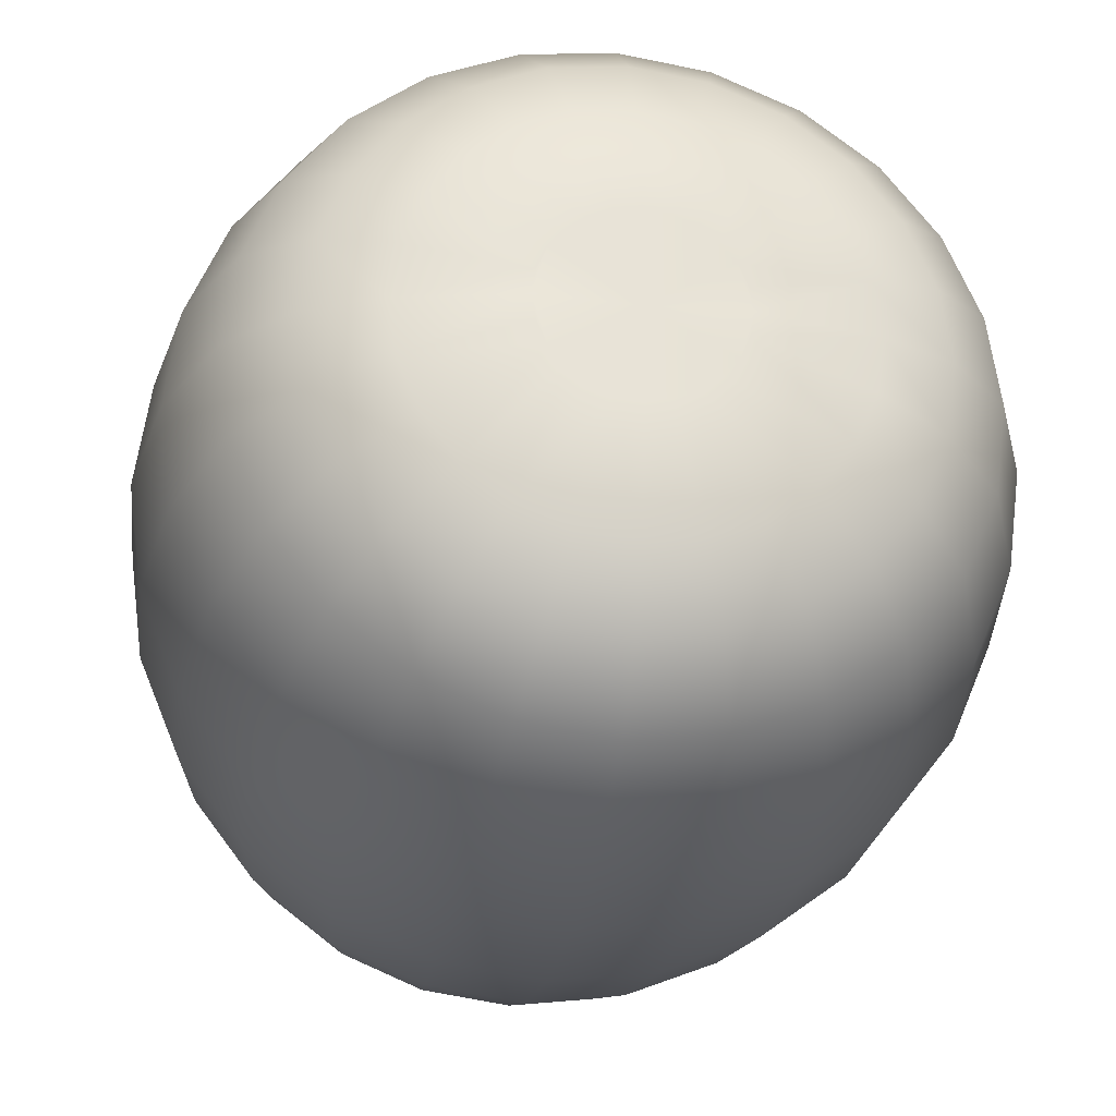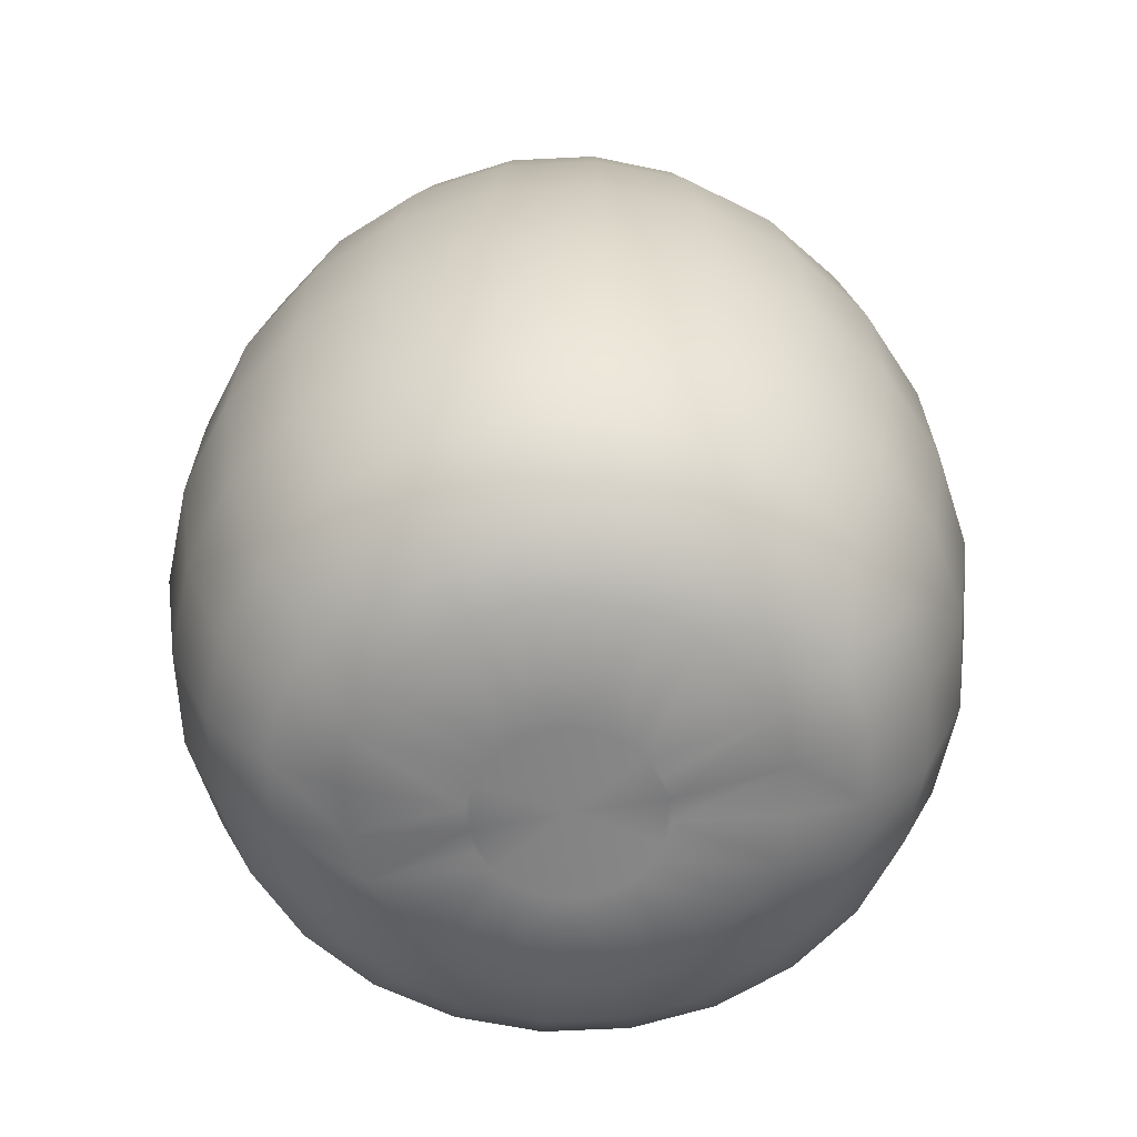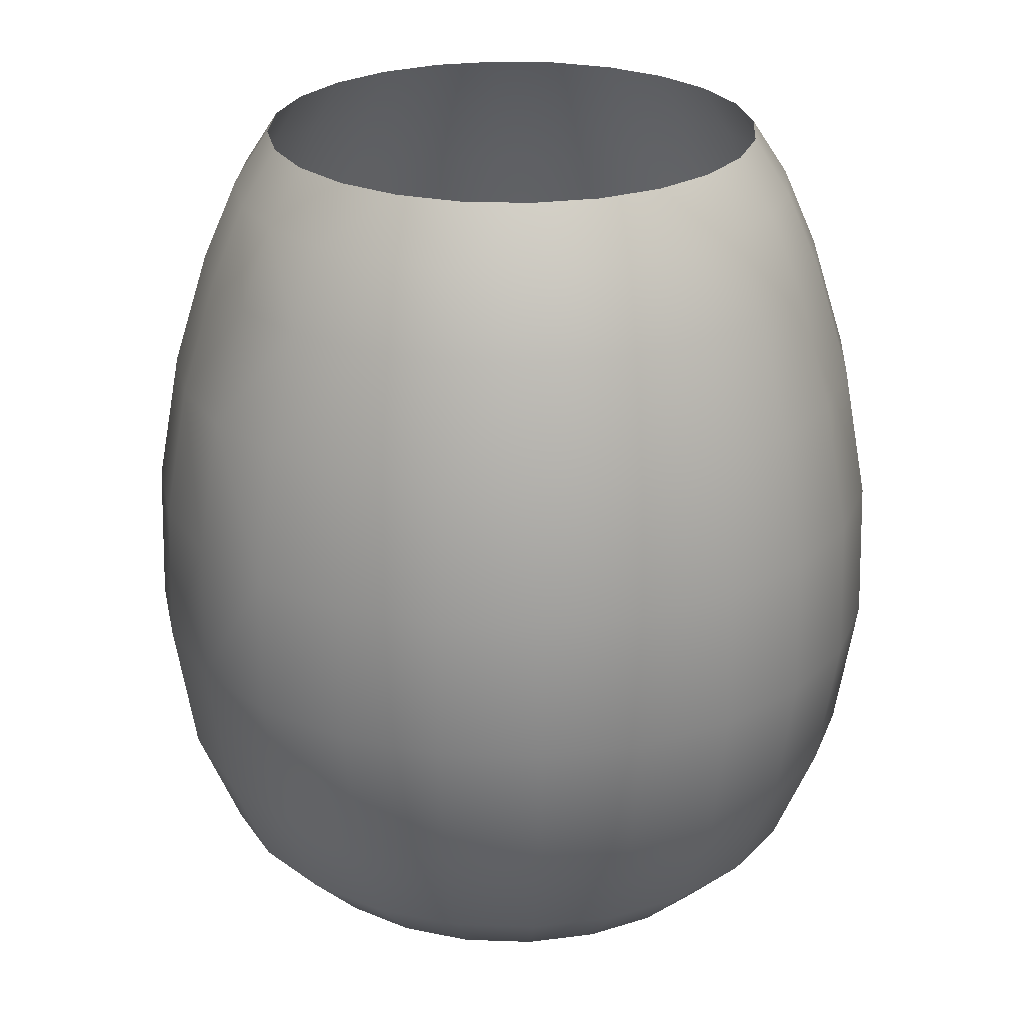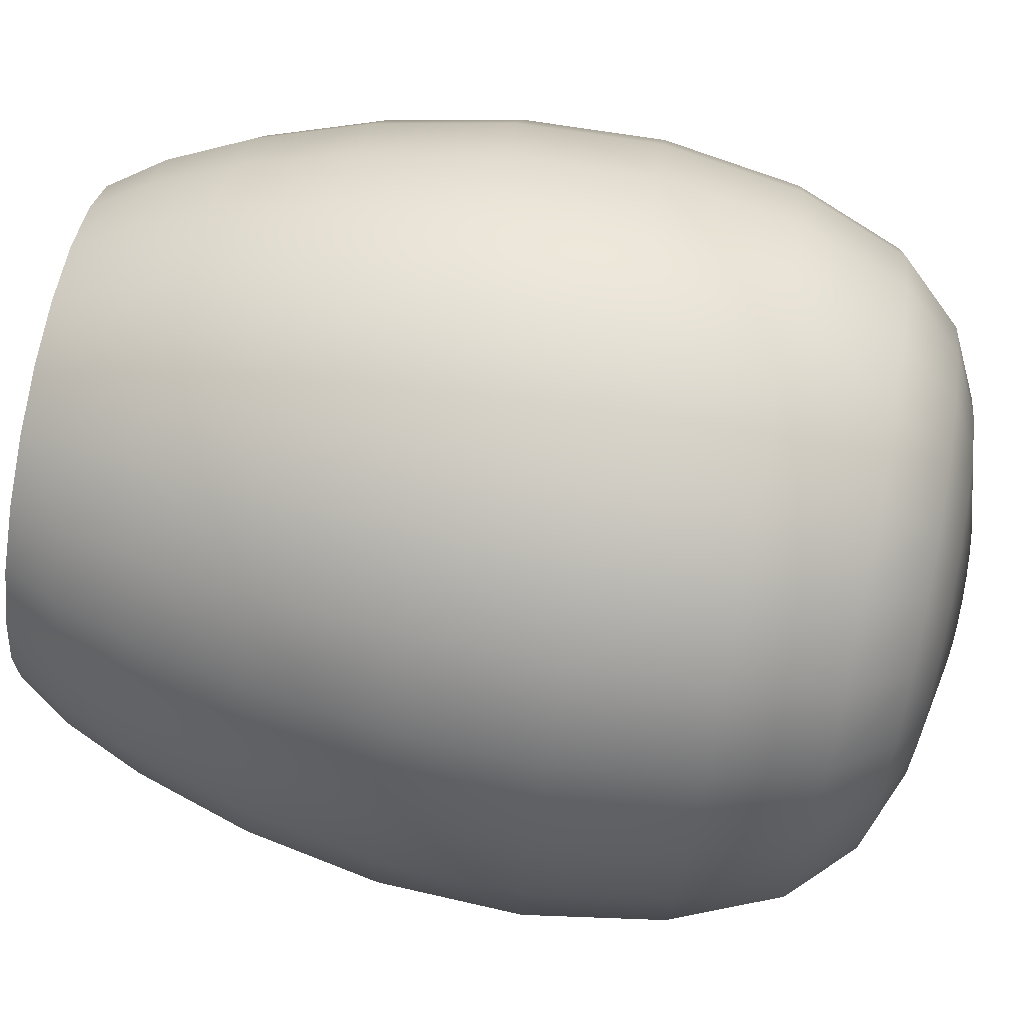
<metadata>
{"format":"obj","ext":"obj","renderer":"f3d","projection":"perspective","resolution":1024,"background":"white","views":[{"elev":-27.2,"azim":-8.7,"up":"+Z"},{"elev":-61.4,"azim":-169.5,"up":"+Y"},{"elev":25.5,"azim":-34.2,"up":"+Y"},{"elev":77.9,"azim":-79.3,"up":"+Z"}]}
</metadata>
<code>
g GlassOutsideFlippedCocktail02
v 1.615e-05 2.019 -0.7121
v -0.161 2.155 -0.6011
v 1.615e-05 2.155 -0.6225
v -0.1842 2.019 -0.6875
v -0.3112 2.155 -0.5389
v -0.2062 1.824 -0.77
v 1.615e-05 1.824 -0.7975
v 1.615e-05 1.542 -0.8858
v -0.356 2.019 -0.6164
v -0.3986 1.824 -0.6903
v -0.2291 1.542 -0.8552
v -0.5035 2.019 -0.5036
v -0.4402 2.155 -0.4402
v -0.5389 2.155 -0.3112
v -0.5639 1.824 -0.5639
v -0.2449 1.211 -0.9142
v 1.615e-05 1.211 -0.9469
v 1.615e-05 0.8592 -0.9589
v -0.4428 1.542 -0.7668
v -0.4733 1.211 -0.8196
v -0.248 0.8592 -0.9258
v -0.2347 0.5189 -0.8761
v 1.615e-05 0.5189 -0.9074
v 1.615e-05 0.2513 -0.8001
v -0.6903 1.824 -0.3986
v -0.6264 1.542 -0.6263
v -0.6696 1.211 -0.6696
v -0.4793 0.8592 -0.8299
v -0.4536 0.5189 -0.7854
v -0.207 0.2513 -0.7725
v -0.6164 2.019 -0.3559
v -0.6876 2.019 -0.1842
v -0.6011 2.155 -0.161
v -0.6226 2.155 -1.615e-05
v -0.77 1.824 -0.2063
v -0.169 0.1001 -0.631
v 1.615e-05 0.1001 -0.6535
v 1.615e-05 0.02749 -0.4894
v -0.1266 0.02749 -0.4725
v -0.3266 0.1001 -0.5657
v -0.7667 1.542 -0.4428
v -0.3999 0.2513 -0.6926
v -0.8196 1.211 -0.4733
v -0.6416 0.5189 -0.6416
v -0.678 0.8592 -0.678
v -0.2446 0.02749 -0.4236
v -0.4621 0.1001 -0.4621
v -0.5658 0.2513 -0.5658
v -0.7854 0.5189 -0.4535
v -0.83 0.8592 -0.4792
v -0.9142 1.211 -0.2449
v -0.05634 -0.02905 -0.2103
v 1.615e-05 0.02749 -0.4894
v -0.8552 1.542 -0.2291
v -0.7975 1.824 -1.615e-05
v -0.7121 2.019 -1.615e-05
v -0.6876 2.019 0.1842
v -0.6011 2.155 0.161
v -0.5389 2.155 0.3112
v -0.77 1.824 0.2062
v -0.8858 1.542 -1.615e-05
v -0.9469 1.211 -1.615e-05
v -0.9257 0.8592 -0.248
v -0.8761 0.5189 -0.2347
v -0.6925 0.2513 -0.3999
v -0.5657 0.1001 -0.3267
v -0.346 0.02749 -0.346
v -0.8552 1.542 0.2291
v -0.9142 1.211 0.2449
v -0.9589 0.8592 -1.615e-05
v -0.9074 0.5189 -1.615e-05
v -0.7725 0.2513 -0.2069
v -0.631 0.1001 -0.169
v -0.4236 0.02749 -0.2446
v -0.1885 -0.02905 -0.1088
v -0.4725 0.02749 -0.1265
v -0.6535 0.1001 -1.615e-05
v -0.8001 0.2513 -1.615e-05
v -0.8761 0.5189 0.2347
v -0.1539 -0.029 -0.1539
v -0.1088 -0.02905 -0.1885
v 1.615e-05 -0.029 -0.2177
v -0.9257 0.8592 0.248
v 1.615e-05 -0.01779 -1.615e-05
v 0.1088 -0.02905 -0.1885
v -0.2176 -0.029 -1.615e-05
v 0.1885 -0.02905 -0.1088
v 0.05632 -0.02905 -0.2103
v 0.1265 0.02749 -0.4725
v 1.615e-05 0.1001 -0.6535
v -0.2102 -0.02905 -0.05632
v -0.8196 1.211 0.4733
v -0.4894 0.02749 -1.615e-05
v -0.631 0.1001 0.169
v -0.7725 0.2513 0.207
v -0.7854 0.5189 0.4536
v -0.83 0.8592 0.4793
v -0.7667 1.542 0.4428
v -0.6696 1.211 0.6696
v -0.6903 1.824 0.3986
v -0.6164 2.019 0.356
v -0.5639 1.824 0.5639
v -0.5035 2.019 0.5035
v -0.4402 2.155 0.4402
v -0.3112 2.155 0.5389
v -0.6264 1.542 0.6264
v -0.3986 1.824 0.6903
v -0.356 2.019 0.6164
v -0.161 2.155 0.6011
v -0.4733 1.211 0.8196
v -0.4428 1.542 0.7667
v -0.2062 1.824 0.77
v -0.1842 2.019 0.6876
v 1.615e-05 2.019 0.7121
v 1.615e-05 2.155 0.6226
v 0.161 2.155 0.6011
v 1.615e-05 1.824 0.7975
v -0.2291 1.542 0.8552
v -0.678 0.8592 0.678
v -0.2449 1.211 0.9142
v -0.6416 0.5189 0.6416
v -0.4793 0.8592 0.83
v -0.6925 0.2513 0.3999
v -0.4536 0.5189 0.7854
v -0.5657 0.1001 0.3266
v -0.5658 0.2513 0.5658
v -0.4725 0.02749 0.1266
v -0.4621 0.1001 0.4621
v -0.2102 -0.02905 0.05634
v -0.4236 0.02749 0.2446
v -0.1885 -0.02905 0.1088
v -0.1088 -0.02905 0.1885
v -0.1539 -0.029 0.1539
v -0.346 0.02749 0.346
v -0.3266 0.1001 0.5657
v -0.2446 0.02749 0.4236
v -0.3999 0.2513 0.6925
v -0.169 0.1001 0.631
v -0.2347 0.5189 0.8761
v -0.1266 0.02749 0.4725
v -0.207 0.2513 0.7725
v -0.248 0.8592 0.9257
v 1.615e-05 0.1001 0.6535
v 1.615e-05 0.5189 0.9074
v 1.615e-05 1.211 0.9469
v 1.615e-05 0.2513 0.8001
v 1.615e-05 0.8592 0.9589
v 1.615e-05 1.542 0.8858
v 0.2347 0.5189 0.8761
v 0.2449 1.211 0.9142
v 0.2063 1.824 0.77
v 0.248 0.8592 0.9257
v 0.2291 1.542 0.8552
v 0.1842 2.019 0.6876
v 0.3986 1.824 0.6903
v 0.3559 2.019 0.6164
v 0.3112 2.155 0.5389
v 0.4733 1.211 0.8196
v 0.4428 1.542 0.7667
v 0.5639 1.824 0.5639
v 0.5036 2.019 0.5035
v 0.4402 2.155 0.4402
v 0.5389 2.155 0.3112
v 0.6164 2.019 0.356
v 0.6011 2.155 0.161
v 0.6903 1.824 0.3986
v 0.6263 1.542 0.6264
v 0.6696 1.211 0.6696
v 0.4792 0.8592 0.83
v 0.4535 0.5189 0.7854
v 0.2069 0.2513 0.7725
v 0.169 0.1001 0.631
v 1.615e-05 0.02749 0.4894
v 0.7668 1.542 0.4428
v 0.8196 1.211 0.4733
v 0.678 0.8592 0.678
v 0.6416 0.5189 0.6416
v 0.3999 0.2513 0.6925
v 0.3267 0.1001 0.5657
v 0.1265 0.02749 0.4725
v 0.77 1.824 0.2062
v 0.6875 2.019 0.1842
v 0.7121 2.019 -1.615e-05
v 0.6225 2.155 -1.615e-05
v 0.6011 2.155 -0.161
v 0.7975 1.824 -1.615e-05
v 0.8552 1.542 0.2291
v 0.9142 1.211 0.2449
v 0.8299 0.8592 0.4793
v 0.7854 0.5189 0.4536
v 0.5658 0.2513 0.5658
v 0.4621 0.1001 0.4621
v 0.2446 0.02749 0.4236
v 0.05632 -0.02905 0.2102
v 1.615e-05 -0.029 0.2176
v -0.05634 -0.02905 0.2102
v 0.1088 -0.02905 0.1885
v 0.1885 -0.02905 0.1088
v 0.1539 -0.029 0.1539
v 0.346 0.02749 0.346
v 0.5657 0.1001 0.3266
v 0.2177 -0.029 -1.615e-05
v 0.4236 0.02749 0.2446
v 0.6926 0.2513 0.3999
v 0.631 0.1001 0.169
v 0.4725 0.02749 0.1266
v 0.2103 -0.02905 0.05634
v 0.8761 0.5189 0.2347
v 0.7725 0.2513 0.207
v 0.6535 0.1001 -1.615e-05
v 0.4894 0.02749 -1.615e-05
v 0.9258 0.8592 0.248
v 0.9074 0.5189 -1.615e-05
v 0.8001 0.2513 -1.615e-05
v 0.9469 1.211 -1.615e-05
v 0.9589 0.8592 -1.615e-05
v 0.8858 1.542 -1.615e-05
v 0.2103 -0.02905 -0.05632
v 0.631 0.1001 -0.169
v 0.8761 0.5189 -0.2347
v 0.9142 1.211 -0.2449
v 0.77 1.824 -0.2063
v 0.4725 0.02749 -0.1265
v 0.4236 0.02749 -0.2446
v 0.7725 0.2513 -0.2069
v 0.5657 0.1001 -0.3267
v 0.8552 1.542 -0.2291
v 0.6875 2.019 -0.1842
v 0.6903 1.824 -0.3986
v 0.6164 2.019 -0.3559
v 0.5389 2.155 -0.3112
v 0.4402 2.155 -0.4402
v 0.6926 0.2513 -0.3999
v 0.4621 0.1001 -0.4621
v 0.7854 0.5189 -0.4535
v 0.9258 0.8592 -0.248
v 0.8196 1.211 -0.4733
v 0.8299 0.8592 -0.4792
v 0.6416 0.5189 -0.6416
v 0.7668 1.542 -0.4428
v 0.6696 1.211 -0.6696
v 0.5639 1.824 -0.5639
v 0.5658 0.2513 -0.5658
v 0.678 0.8592 -0.678
v 0.6263 1.542 -0.6263
v 0.5036 2.019 -0.5036
v 0.3986 1.824 -0.6903
v 0.3559 2.019 -0.6164
v 0.3112 2.155 -0.5389
v 0.161 2.155 -0.6011
v 0.4733 1.211 -0.8196
v 0.4535 0.5189 -0.7854
v 0.4428 1.542 -0.7668
v 0.2063 1.824 -0.77
v 0.1842 2.019 -0.6875
v 1.615e-05 2.019 -0.7121
v 1.615e-05 2.155 -0.6225
v 1.615e-05 1.824 -0.7975
v 0.2291 1.542 -0.8552
v 1.615e-05 1.542 -0.8858
v 1.615e-05 1.211 -0.9469
v 0.2449 1.211 -0.9142
v 0.4792 0.8592 -0.8299
v 0.248 0.8592 -0.9258
v 1.615e-05 0.8592 -0.9589
v 1.615e-05 0.5189 -0.9074
v 0.2347 0.5189 -0.8761
v 0.3999 0.2513 -0.6926
v 0.2069 0.2513 -0.7725
v 1.615e-05 0.2513 -0.8001
v 0.169 0.1001 -0.631
v 0.3267 0.1001 -0.5657
v 0.2446 0.02749 -0.4236
v 0.346 0.02749 -0.346
v 0.1539 -0.029 -0.1539
g GlassOutsideFlippedCocktail02_0
f 3 2 1
f 2 4 1
f 2 5 4
f 4 6 1
f 6 7 1
f 8 7 6
f 5 9 4
f 10 6 4
f 9 10 4
f 11 8 6
f 11 6 10
f 12 9 5
f 13 12 5
f 13 14 12
f 15 10 9
f 12 15 9
f 11 16 8
f 16 17 8
f 18 17 16
f 19 11 10
f 19 10 15
f 20 16 11
f 19 20 11
f 21 18 16
f 21 16 20
f 21 22 18
f 22 23 18
f 24 23 22
f 25 15 12
f 26 19 15
f 26 15 25
f 27 20 19
f 26 27 19
f 28 21 20
f 28 20 27
f 29 22 21
f 28 29 21
f 30 24 22
f 30 22 29
f 31 25 12
f 14 31 12
f 32 31 14
f 33 32 14
f 33 34 32
f 35 25 31
f 32 35 31
f 30 36 24
f 36 37 24
f 38 37 36
f 39 38 36
f 40 36 30
f 39 36 40
f 41 25 35
f 41 26 25
f 42 40 30
f 42 30 29
f 41 43 26
f 43 27 26
f 42 29 44
f 44 29 28
f 45 28 27
f 45 27 43
f 45 44 28
f 46 39 40
f 47 40 42
f 46 40 47
f 48 42 44
f 48 47 42
f 49 44 45
f 48 44 49
f 50 45 43
f 50 49 45
f 51 43 41
f 50 43 51
f 52 39 46
f 53 39 52
f 54 51 41
f 54 41 35
f 54 35 55
f 55 35 32
f 56 55 32
f 34 56 32
f 57 56 34
f 58 57 34
f 58 59 57
f 60 55 56
f 57 60 56
f 61 54 55
f 61 55 60
f 62 51 54
f 61 62 54
f 63 51 62
f 63 50 51
f 63 64 50
f 64 49 50
f 65 49 64
f 65 48 49
f 65 66 48
f 66 47 48
f 67 47 66
f 67 46 47
f 68 61 60
f 69 62 61
f 68 69 61
f 70 63 62
f 70 62 69
f 71 64 63
f 70 71 63
f 72 65 64
f 72 64 71
f 73 66 65
f 72 73 65
f 74 67 66
f 74 66 73
f 67 74 75
f 76 74 73
f 75 74 76
f 77 73 72
f 76 73 77
f 78 72 71
f 78 77 72
f 79 71 70
f 78 71 79
f 80 67 75
f 46 67 80
f 81 46 80
f 80 75 81
f 81 52 46
f 52 81 82
f 82 53 52
f 83 79 70
f 83 70 69
f 75 84 81
f 81 84 82
f 82 84 85
f 86 84 75
f 85 84 87
f 82 88 53
f 88 82 85
f 88 89 53
f 88 85 89
f 53 89 90
f 91 86 75
f 91 75 76
f 91 76 86
f 83 69 92
f 92 69 68
f 76 93 86
f 93 76 77
f 93 77 94
f 94 77 78
f 95 94 78
f 95 78 79
f 96 79 83
f 95 79 96
f 97 83 92
f 97 96 83
f 98 92 68
f 97 92 99
f 99 92 98
f 98 68 100
f 68 60 100
f 100 60 57
f 101 100 57
f 59 101 57
f 98 100 102
f 102 100 101
f 103 101 59
f 103 102 101
f 104 103 59
f 104 105 103
f 106 98 102
f 106 99 98
f 107 102 103
f 106 102 107
f 105 108 103
f 108 107 103
f 105 109 108
f 110 99 106
f 111 106 107
f 111 110 106
f 112 107 108
f 111 107 112
f 109 113 108
f 113 112 108
f 114 113 109
f 115 114 109
f 115 116 114
f 117 112 113
f 114 117 113
f 118 111 112
f 118 112 117
f 119 99 110
f 119 97 99
f 120 110 111
f 118 120 111
f 119 121 97
f 121 96 97
f 122 119 110
f 122 110 120
f 123 96 121
f 123 95 96
f 124 121 119
f 122 124 119
f 123 125 95
f 125 94 95
f 126 123 121
f 126 121 124
f 127 94 125
f 127 93 94
f 128 125 123
f 126 128 123
f 93 127 129
f 86 93 129
f 130 127 125
f 129 127 130
f 130 125 128
f 129 131 86
f 131 129 130
f 131 84 86
f 132 84 131
f 131 130 133
f 133 132 131
f 130 134 133
f 134 130 128
f 133 134 132
f 135 128 126
f 134 128 135
f 134 136 132
f 136 134 135
f 137 135 126
f 137 126 124
f 136 135 138
f 138 135 137
f 137 124 139
f 139 124 122
f 132 136 140
f 140 136 138
f 141 138 137
f 141 137 139
f 142 139 122
f 142 122 120
f 140 138 143
f 143 138 141
f 141 139 144
f 144 139 142
f 142 120 145
f 145 120 118
f 146 143 141
f 146 141 144
f 147 144 142
f 147 142 145
f 148 145 118
f 148 118 117
f 146 144 149
f 149 144 147
f 147 145 150
f 150 145 148
f 148 117 151
f 151 117 114
f 152 149 147
f 152 147 150
f 153 150 148
f 153 148 151
f 154 151 114
f 116 154 114
f 155 151 154
f 153 151 155
f 156 154 116
f 156 155 154
f 157 156 116
f 158 150 153
f 152 150 158
f 159 153 155
f 159 158 153
f 160 155 156
f 159 155 160
f 161 156 157
f 161 160 156
f 162 161 157
f 162 163 161
f 163 164 161
f 163 165 164
f 166 160 161
f 164 166 161
f 167 159 160
f 167 160 166
f 168 158 159
f 167 168 159
f 169 152 158
f 169 158 168
f 169 170 152
f 170 149 152
f 171 149 170
f 171 146 149
f 171 172 146
f 172 143 146
f 173 143 172
f 173 140 143
f 174 167 166
f 175 168 167
f 174 175 167
f 176 169 168
f 176 168 175
f 177 170 169
f 176 177 169
f 178 171 170
f 178 170 177
f 179 172 171
f 178 179 171
f 180 173 172
f 180 172 179
f 174 166 181
f 181 166 164
f 182 181 164
f 165 182 164
f 183 182 165
f 184 183 165
f 184 185 183
f 186 181 182
f 183 186 182
f 187 174 181
f 187 181 186
f 187 188 174
f 188 175 174
f 189 175 188
f 189 176 175
f 189 190 176
f 190 177 176
f 191 177 190
f 191 178 177
f 191 192 178
f 192 179 178
f 193 179 192
f 193 180 179
f 194 180 193
f 173 180 194
f 195 173 194
f 140 173 195
f 196 140 195
f 196 132 140
f 196 195 132
f 195 84 132
f 194 197 195
f 197 194 193
f 197 84 195
f 198 84 197
f 197 193 199
f 199 198 197
f 193 200 199
f 200 193 192
f 199 200 198
f 200 192 201
f 201 192 191
f 202 84 198
f 87 84 202
f 203 200 201
f 200 203 198
f 204 201 191
f 204 191 190
f 203 201 205
f 205 201 204
f 198 203 206
f 206 203 205
f 207 202 198
f 207 198 206
f 207 206 202
f 204 190 208
f 208 190 189
f 209 205 204
f 209 204 208
f 206 205 210
f 210 205 209
f 206 211 202
f 211 206 210
f 212 208 189
f 212 189 188
f 209 208 213
f 213 208 212
f 214 210 209
f 214 209 213
f 212 188 215
f 215 188 187
f 216 213 212
f 216 212 215
f 217 215 187
f 217 187 186
f 202 211 218
f 218 87 202
f 211 210 219
f 219 210 214
f 214 213 220
f 220 213 216
f 216 215 221
f 221 215 217
f 217 186 222
f 222 186 183
f 211 223 218
f 223 211 219
f 87 218 224
f 218 223 224
f 225 219 214
f 225 214 220
f 223 219 226
f 224 223 226
f 226 219 225
f 227 221 217
f 227 217 222
f 228 222 183
f 185 228 183
f 229 222 228
f 227 222 229
f 230 228 185
f 230 229 228
f 231 230 185
f 231 232 230
f 233 226 225
f 224 226 234
f 234 226 233
f 233 225 235
f 225 220 235
f 235 220 236
f 236 220 216
f 236 216 221
f 236 221 237
f 237 221 227
f 238 235 236
f 238 236 237
f 233 235 239
f 239 235 238
f 240 237 227
f 240 227 229
f 238 237 241
f 241 237 240
f 240 229 242
f 242 229 230
f 243 233 239
f 243 234 233
f 244 239 238
f 244 238 241
f 245 241 240
f 245 240 242
f 246 242 230
f 232 246 230
f 247 242 246
f 245 242 247
f 248 246 232
f 248 247 246
f 249 248 232
f 249 250 248
f 251 241 245
f 244 241 251
f 252 239 244
f 243 239 252
f 253 245 247
f 253 251 245
f 254 247 248
f 253 247 254
f 250 255 248
f 255 254 248
f 256 255 250
f 257 256 250
f 256 258 255
f 258 254 255
f 259 254 258
f 259 253 254
f 260 259 258
f 260 261 259
f 259 262 253
f 262 251 253
f 261 262 259
f 263 251 262
f 263 244 251
f 263 252 244
f 264 262 261
f 264 263 262
f 265 264 261
f 265 266 264
f 264 267 263
f 267 252 263
f 266 267 264
f 268 252 267
f 268 243 252
f 269 267 266
f 269 268 267
f 270 269 266
f 270 90 269
f 90 271 269
f 269 271 268
f 89 271 90
f 268 272 243
f 271 272 268
f 272 234 243
f 89 273 271
f 273 272 271
f 85 273 89
f 274 234 272
f 273 274 272
f 274 273 85
f 274 224 234
f 275 274 85
f 224 274 275
f 275 85 87
f 87 224 275

</code>
